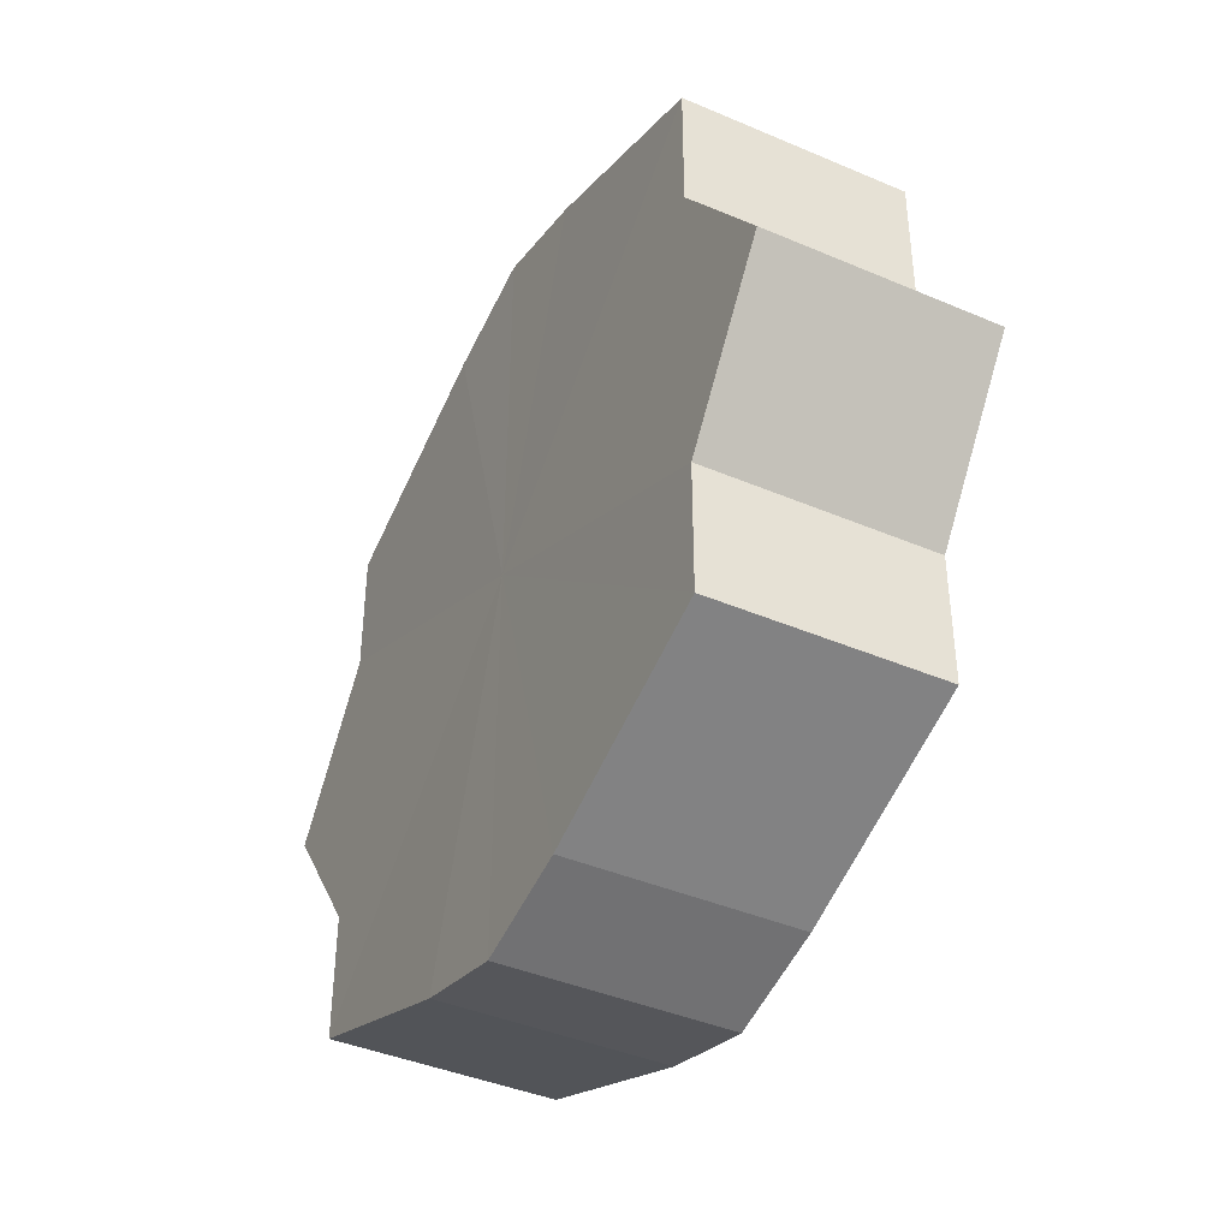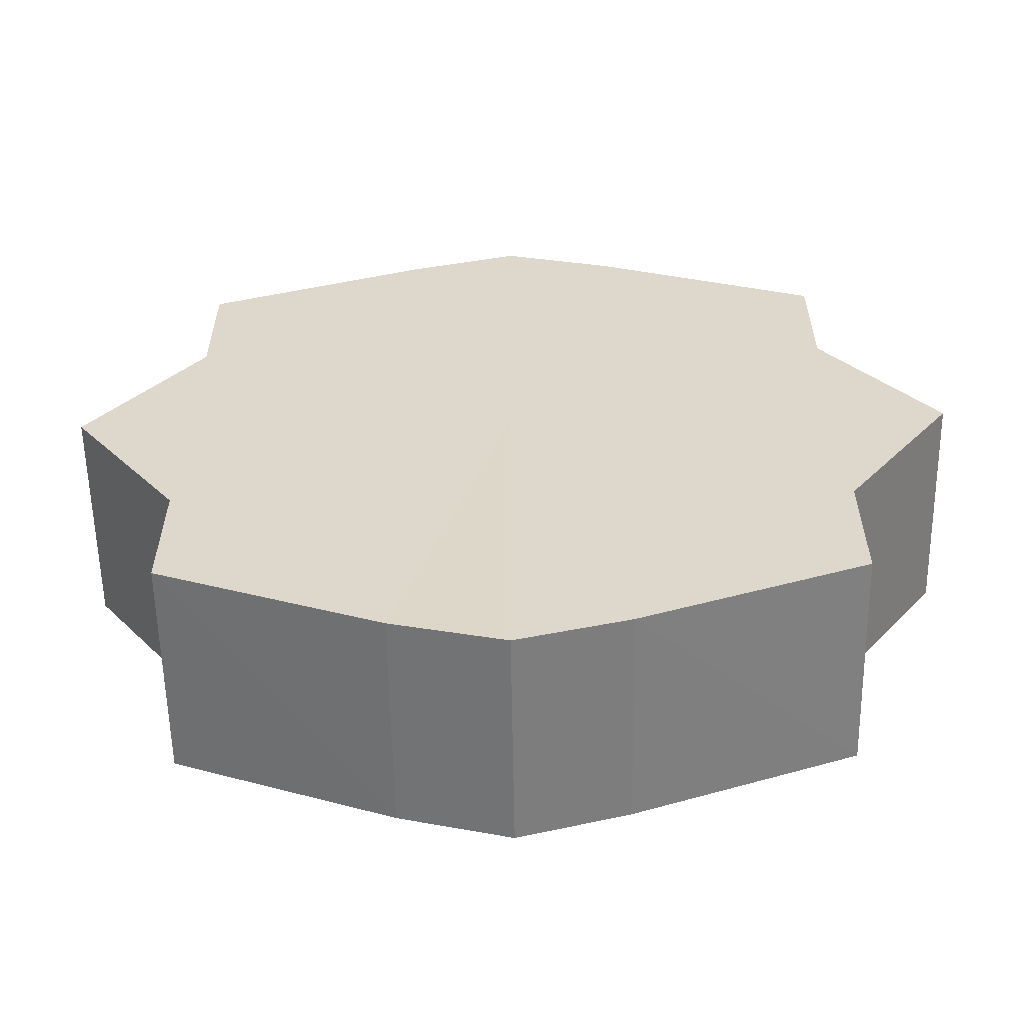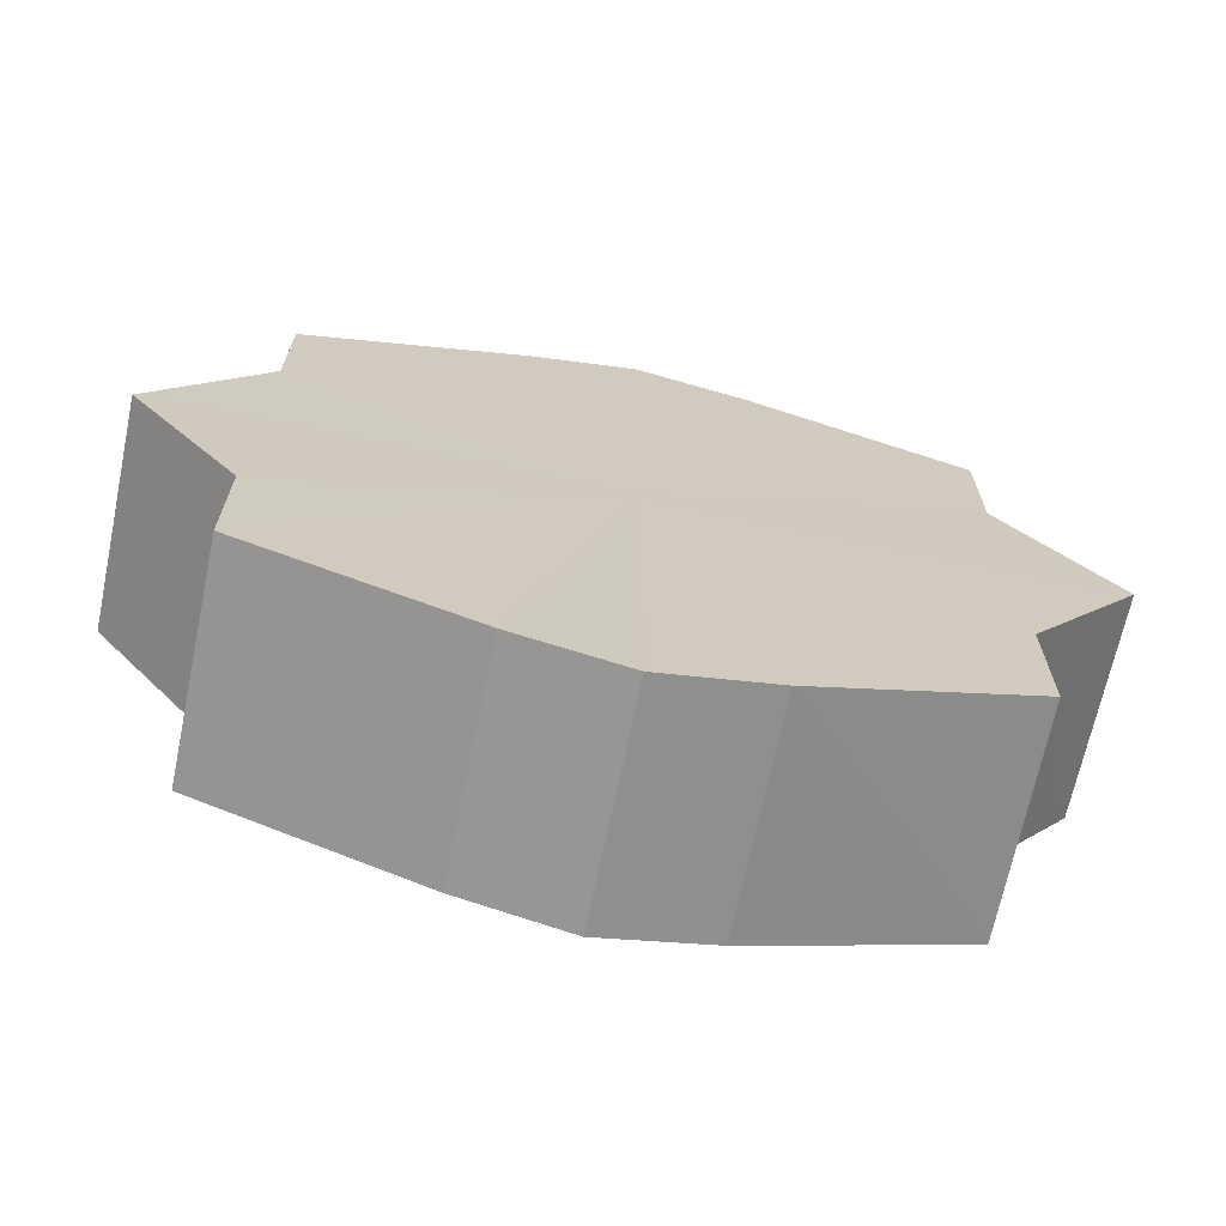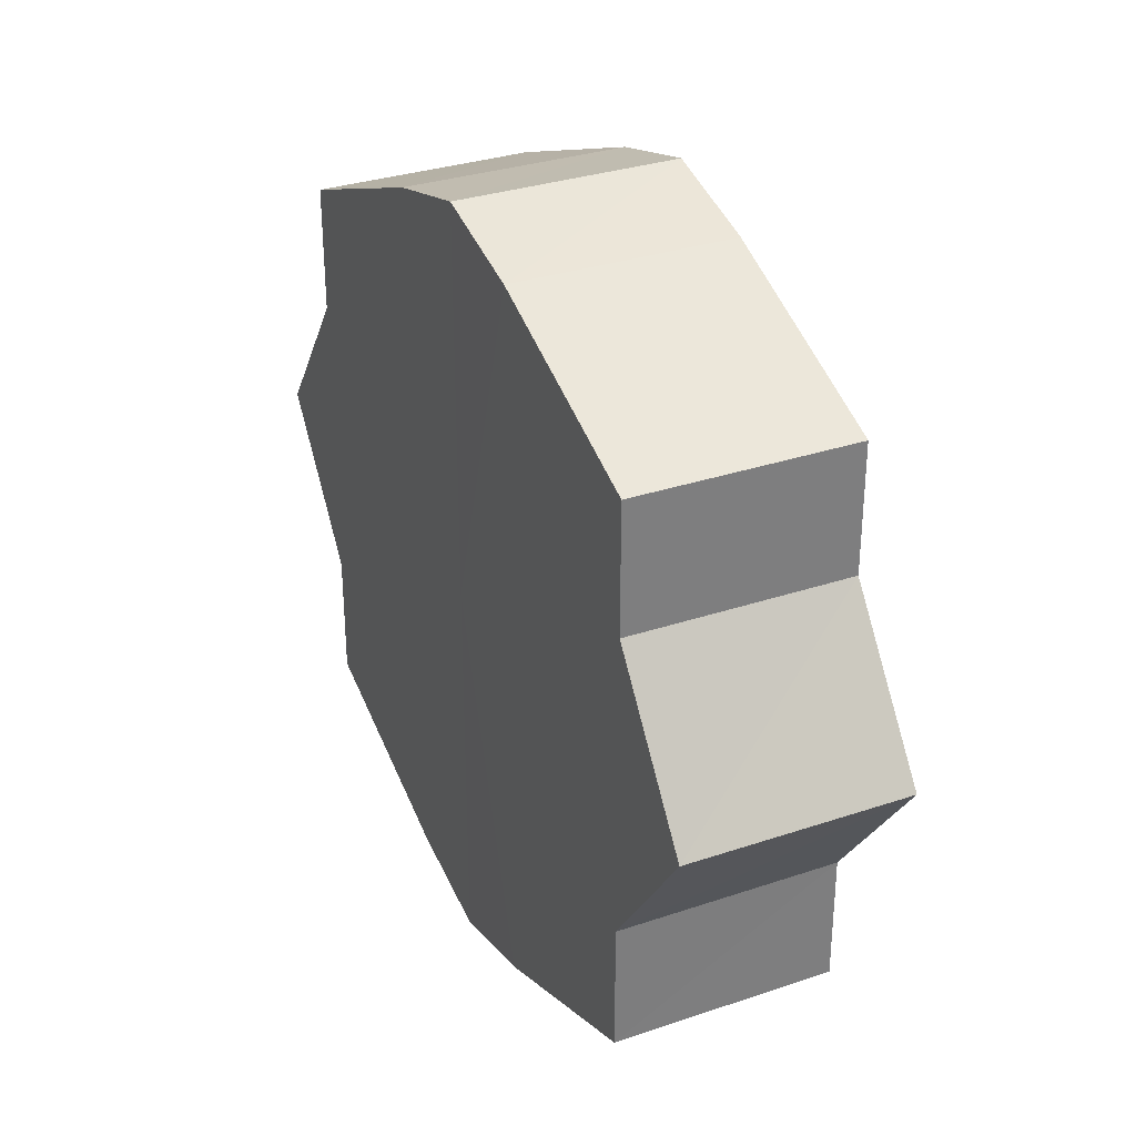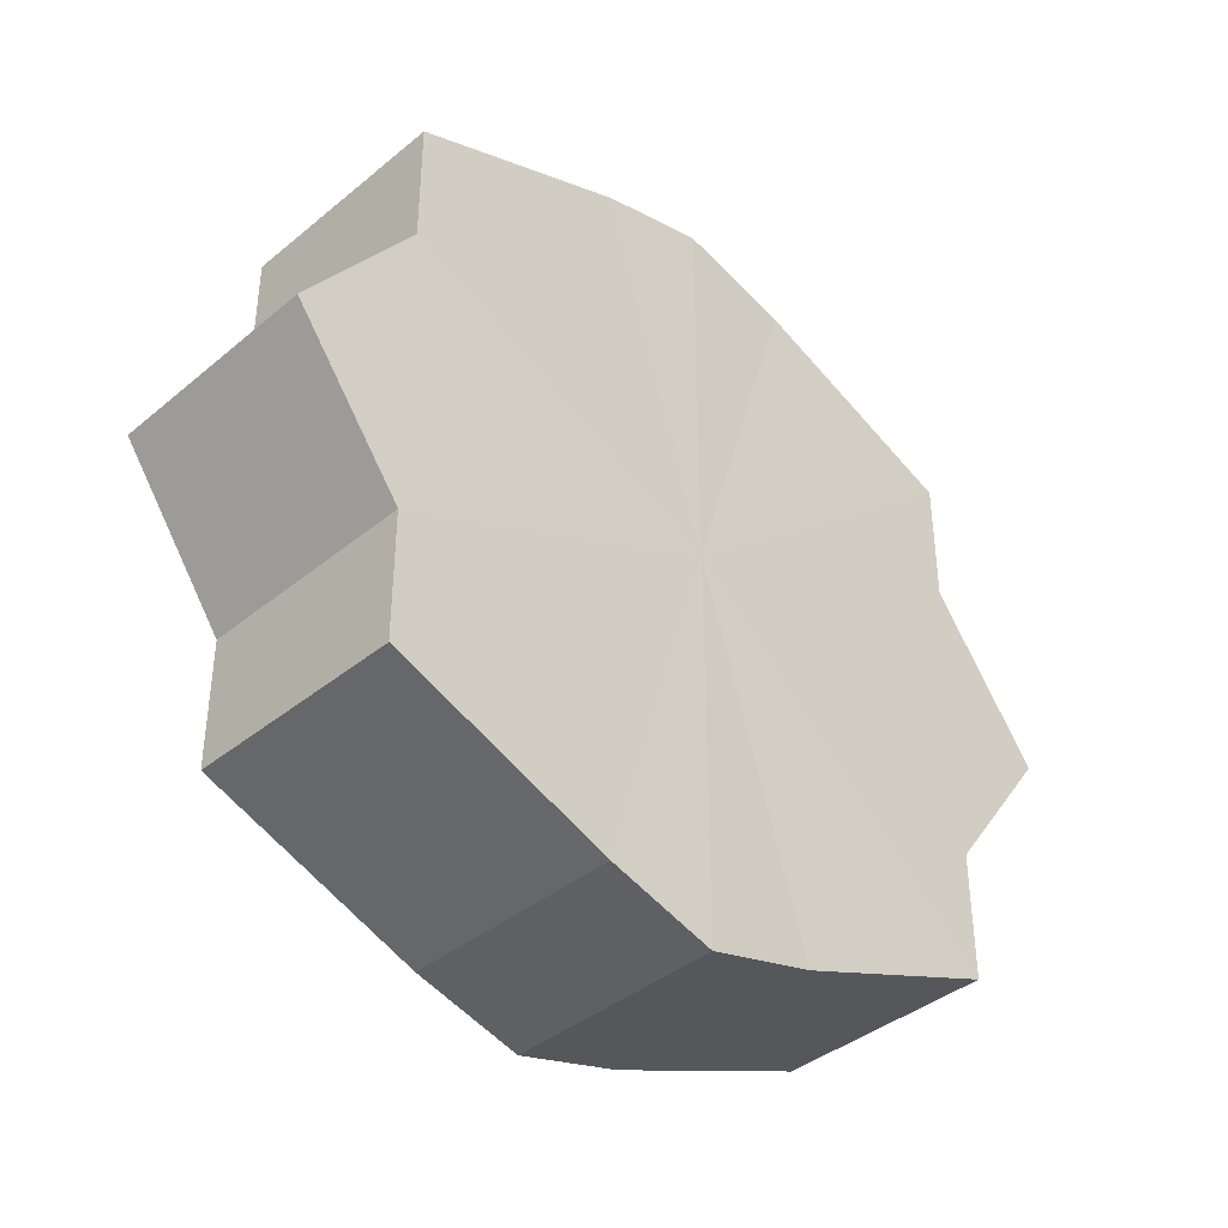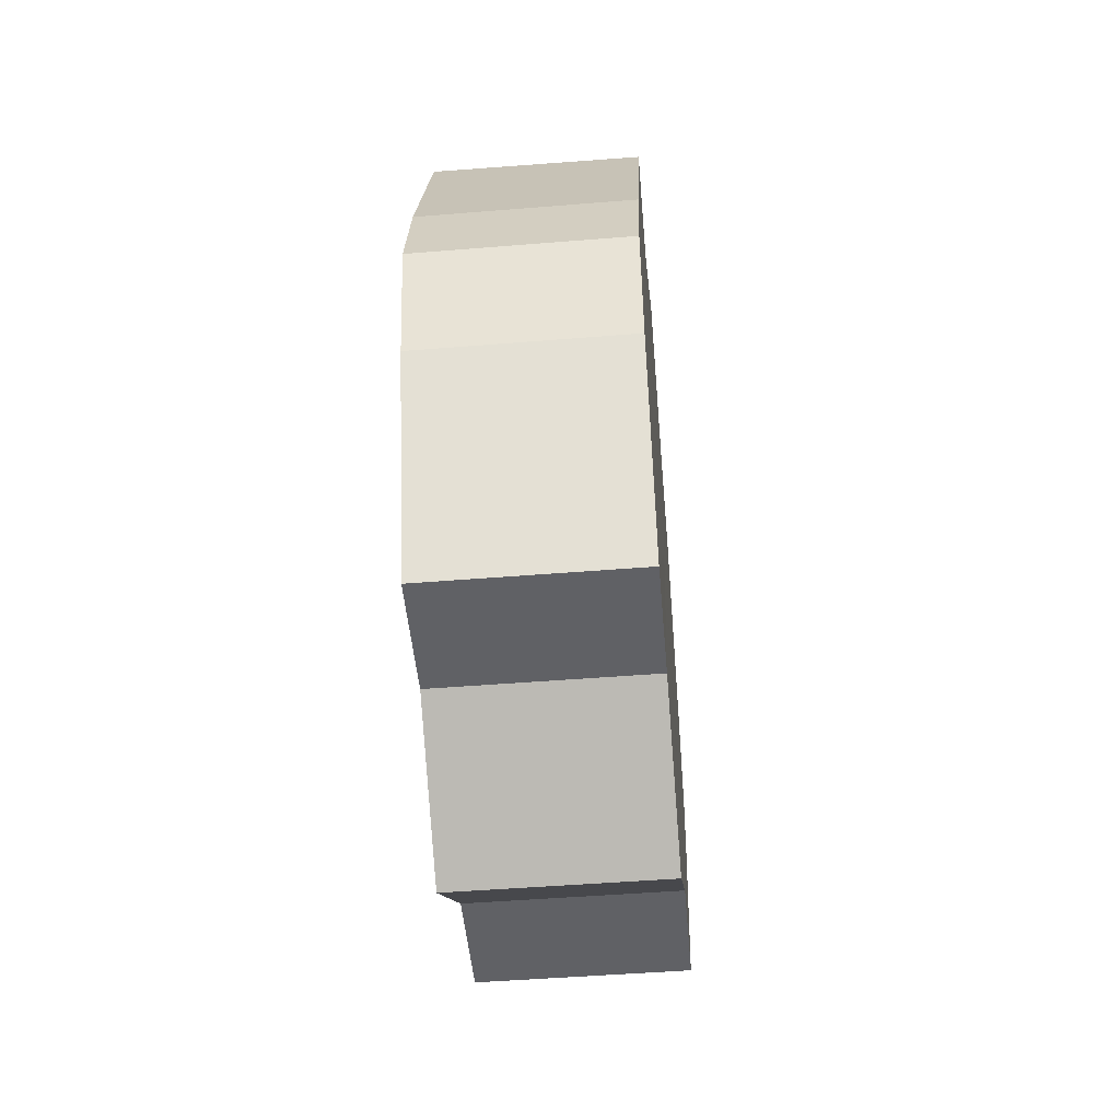
<metadata>
{"format":"obj","ext":"obj","renderer":"f3d","projection":"perspective","resolution":1024,"background":"white","views":[{"elev":-41.1,"azim":152.5,"up":"+Z"},{"elev":-58.5,"azim":-89.0,"up":"+Z"},{"elev":-68.7,"azim":78.1,"up":"+Z"},{"elev":31.9,"azim":-25.3,"up":"+Z"},{"elev":-39.3,"azim":-134.2,"up":"+Z"},{"elev":-48.2,"azim":-174.9,"up":"+Y"}]}
</metadata>
<code>
o 12934
v 2172 1892 13.52
v 2172 1892 13.54
v 2172 1892 13.52
v 2172 1892 13.55
v 2172 1892 13.54
v 2172 1892 13.51
v 2172 1892 13.51
v 2172 1892 13.56
v 2172 1892 13.55
v 2172 1892 13.5
v 2172 1892 13.5
v 2172 1892 13.56
v 2172 1892 13.56
v 2172 1892 13.49
v 2172 1892 13.49
v 2172 1892 13.56
v 2172 1892 13.56
v 2172 1892 13.49
v 2172 1892 13.49
v 2172 1892 13.55
v 2172 1892 13.56
v 2172 1892 13.49
v 2172 1892 13.49
v 2172 1892 13.54
v 2172 1892 13.55
v 2172 1892 13.5
v 2172 1892 13.5
v 2172 1892 13.52
v 2172 1892 13.54
v 2172 1892 13.51
v 2172 1892 13.51
v 2172 1892 13.52
v 2172 1892 13.52
v 2172 1892 13.54
v 2172 1892 13.54
v 2172 1892 13.55
v 2172 1892 13.55
v 2172 1892 13.51
v 2172 1892 13.52
v 2172 1892 13.5
v 2172 1892 13.51
v 2172 1892 13.56
v 2172 1892 13.56
v 2172 1892 13.49
v 2172 1892 13.5
v 2172 1892 13.49
v 2172 1892 13.49
v 2172 1892 13.56
v 2172 1892 13.56
v 2172 1892 13.49
v 2172 1892 13.49
v 2172 1892 13.5
v 2172 1892 13.49
v 2172 1892 13.56
v 2172 1892 13.56
v 2172 1892 13.51
v 2172 1892 13.5
v 2172 1892 13.52
v 2172 1892 13.51
v 2172 1892 13.55
v 2172 1892 13.55
v 2172 1892 13.54
v 2172 1892 13.52
v 2172 1892 13.54
v 2172 1892 13.52
v 2172 1892 13.54
v 2172 1892 13.52
v 2172 1892 13.55
v 2172 1892 13.51
v 2172 1892 13.56
v 2172 1892 13.5
v 2172 1892 13.56
v 2172 1892 13.49
v 2172 1892 13.56
v 2172 1892 13.49
v 2172 1892 13.55
v 2172 1892 13.49
v 2172 1892 13.54
v 2172 1892 13.5
v 2172 1892 13.52
v 2172 1892 13.51
v 2172 1892 13.52
v 2172 1892 13.52
v 2172 1892 13.54
v 2172 1892 13.51
v 2172 1892 13.55
v 2172 1892 13.5
v 2172 1892 13.56
v 2172 1892 13.49
v 2172 1892 13.56
v 2172 1892 13.49
v 2172 1892 13.56
v 2172 1892 13.49
v 2172 1892 13.55
v 2172 1892 13.5
v 2172 1892 13.54
v 2172 1892 13.51
v 2172 1892 13.52
f 1 2 3
f 2 4 5
f 6 1 7
f 4 8 9
f 10 6 11
f 8 12 13
f 14 10 15
f 12 16 17
f 18 14 19
f 16 20 21
f 22 18 23
f 20 24 25
f 26 22 27
f 24 28 29
f 30 26 31
f 28 30 32
f 33 34 35
f 35 36 37
f 38 39 33
f 40 41 38
f 37 42 43
f 44 45 40
f 46 47 44
f 43 48 49
f 50 51 46
f 52 53 50
f 49 54 55
f 56 57 52
f 58 59 56
f 55 60 61
f 62 63 58
f 61 64 62
f 65 66 67
f 65 68 66
f 65 67 69
f 65 70 68
f 65 69 71
f 65 72 70
f 65 71 73
f 65 74 72
f 65 73 75
f 65 76 74
f 65 75 77
f 65 78 76
f 65 77 79
f 65 80 78
f 65 79 81
f 65 81 80
f 82 83 84
f 82 85 83
f 82 84 86
f 82 87 85
f 82 86 88
f 82 89 87
f 82 88 90
f 82 91 89
f 82 90 92
f 82 93 91
f 82 92 94
f 82 95 93
f 82 94 96
f 82 97 95
f 82 96 98
f 82 98 97

</code>
